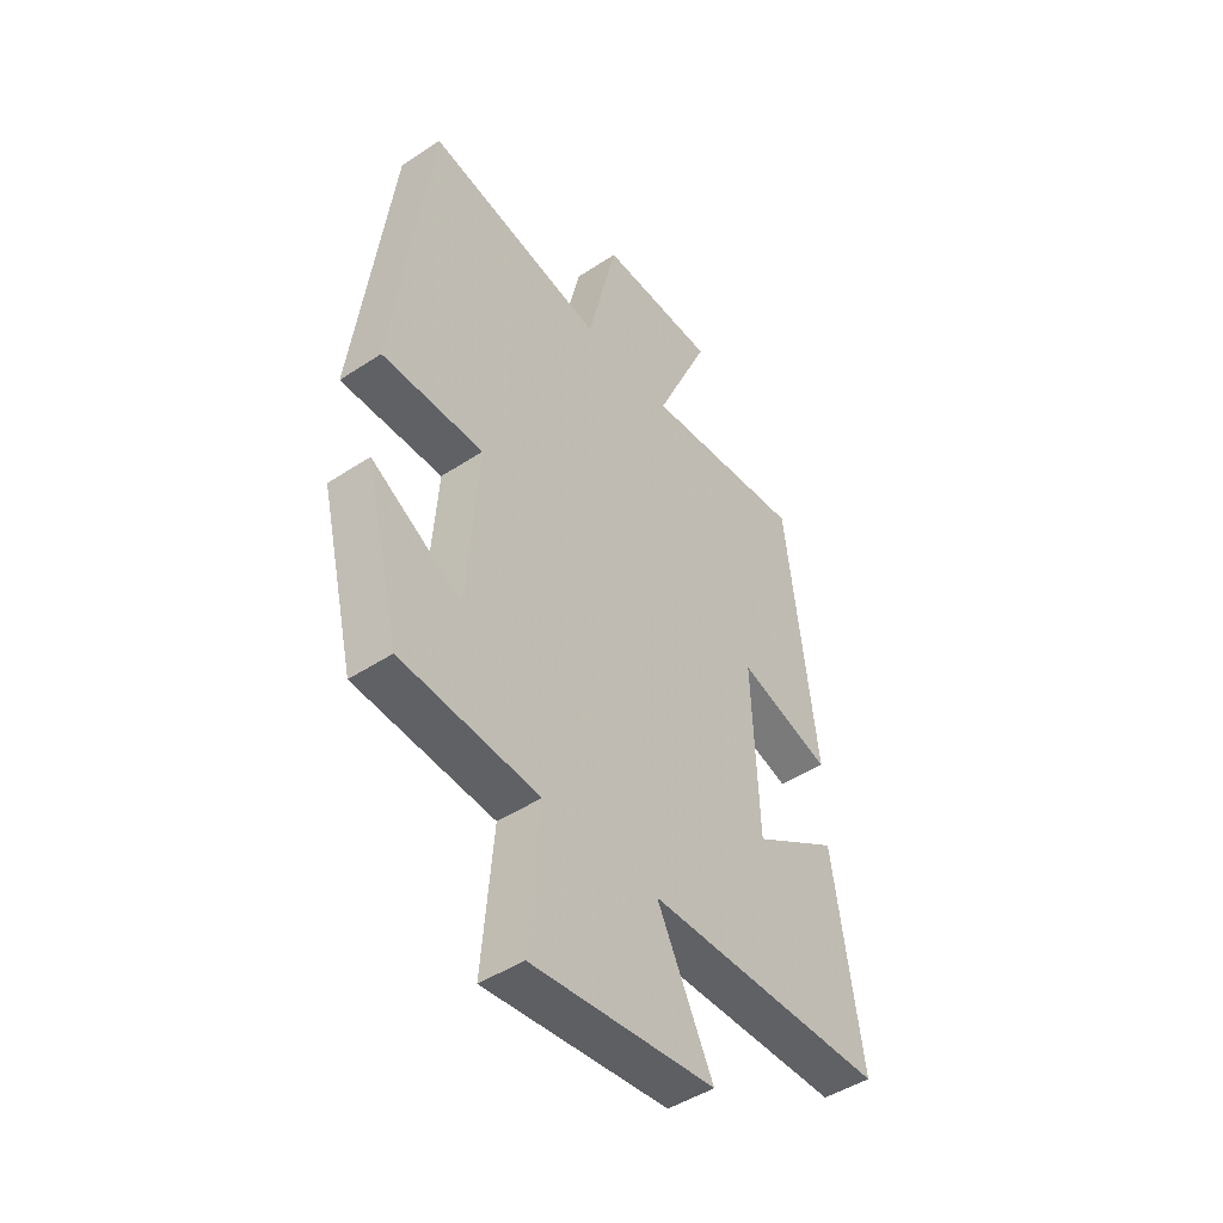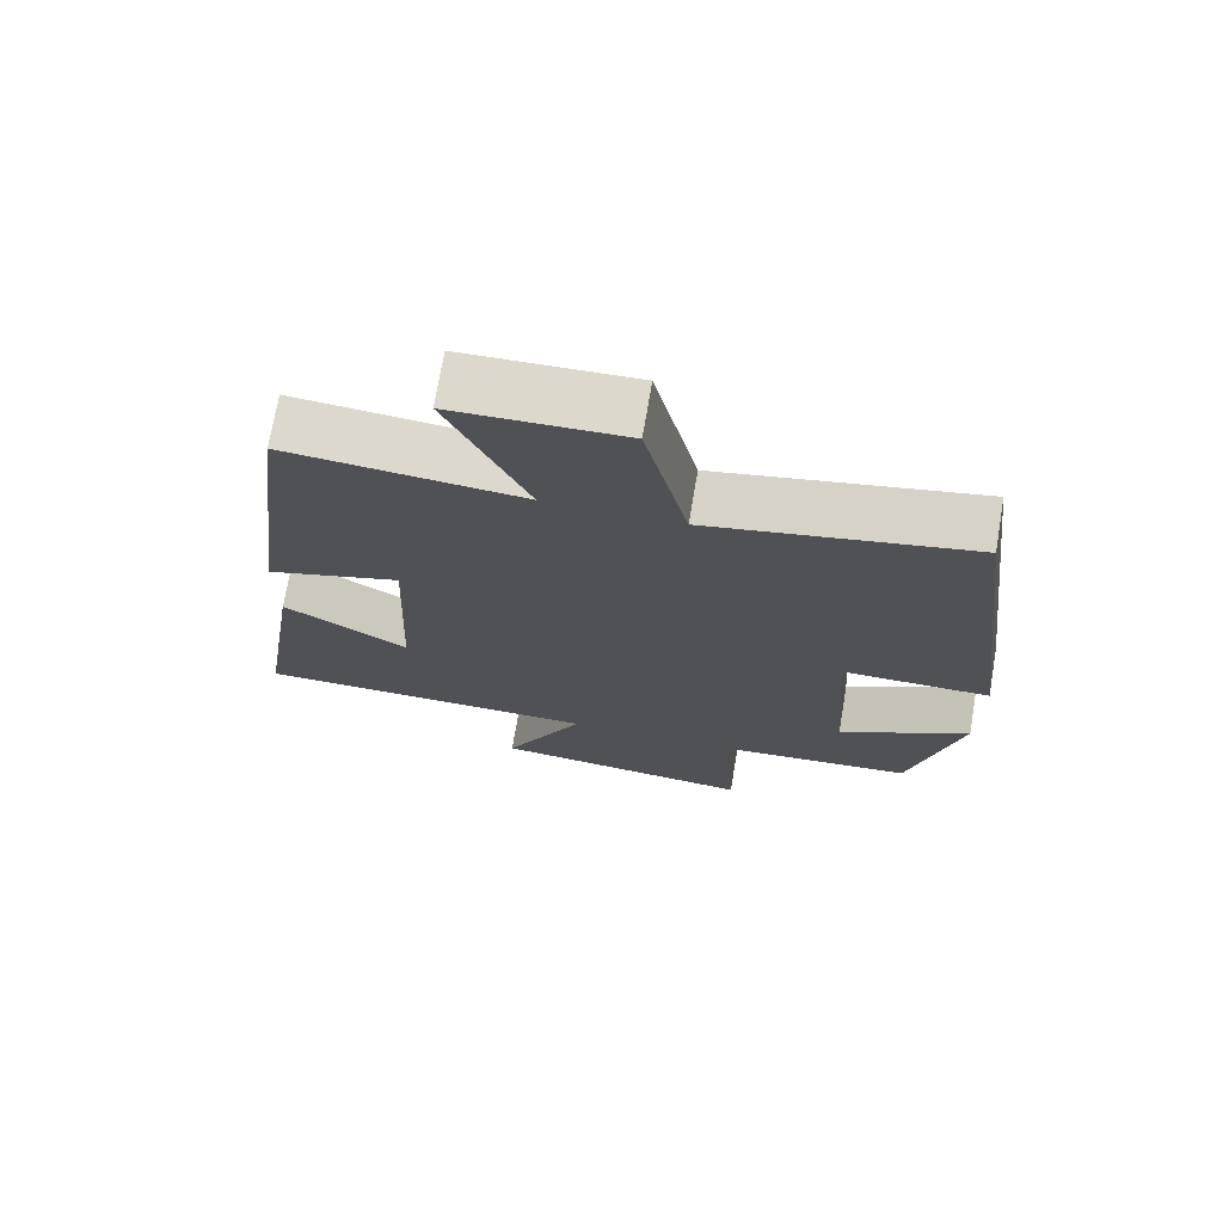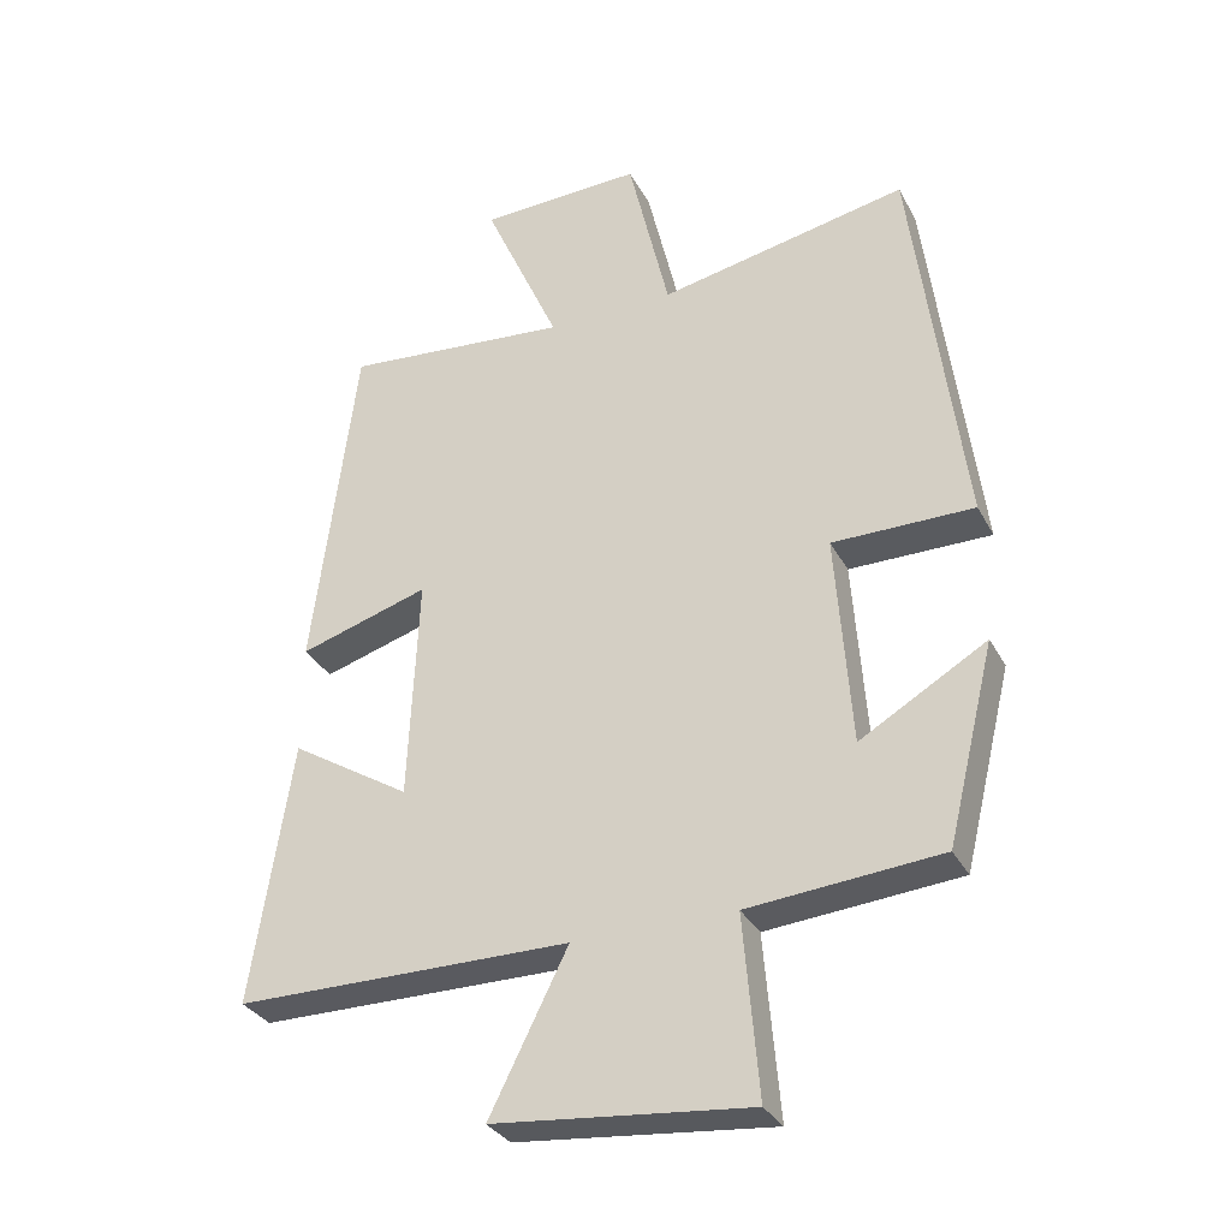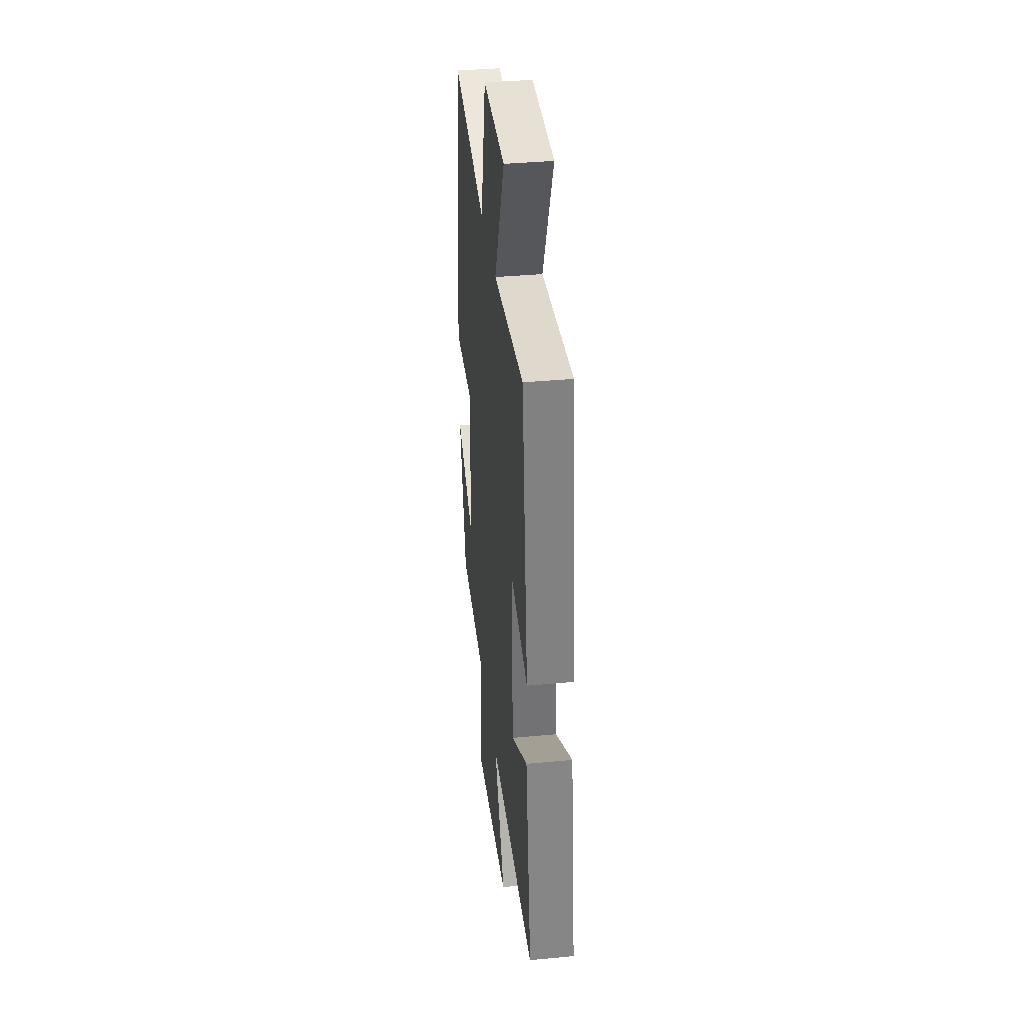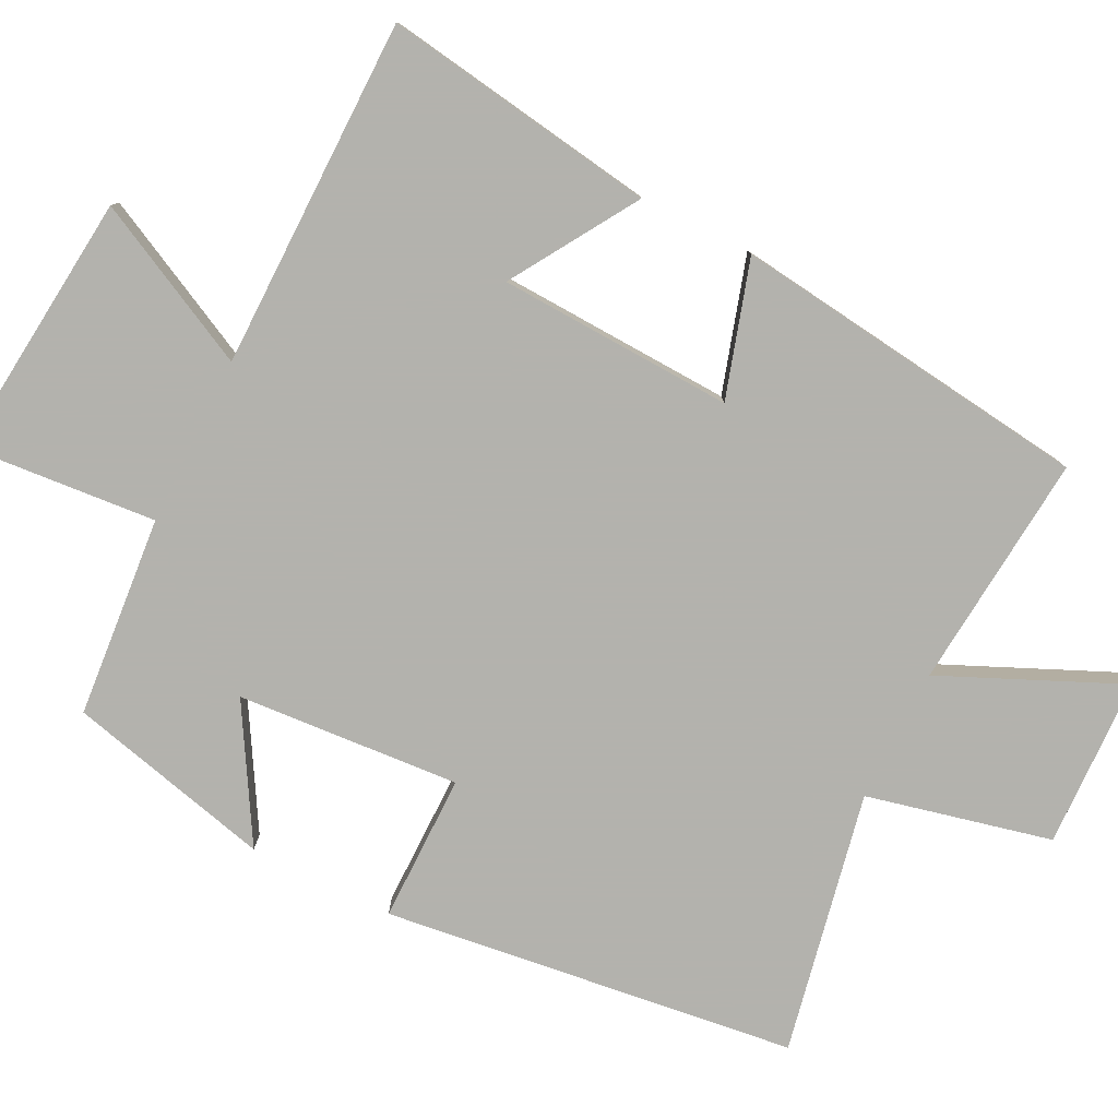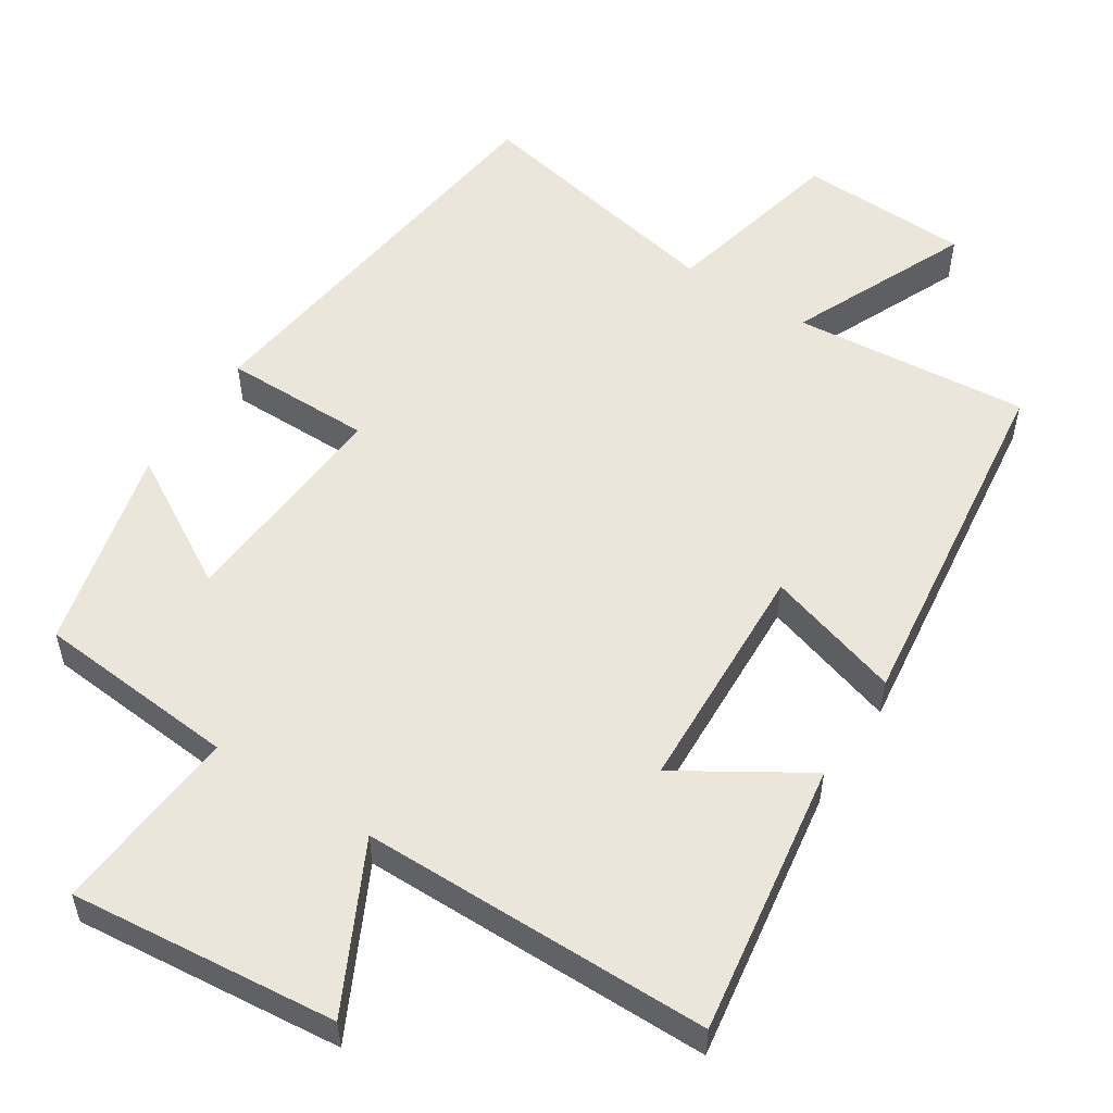
<metadata>
{"format":"obj","ext":"obj","renderer":"f3d","projection":"perspective","resolution":1024,"background":"white","views":[{"elev":-46.1,"azim":127.1,"up":"+Z"},{"elev":72.4,"azim":9.7,"up":"+Z"},{"elev":-32.0,"azim":24.2,"up":"+Z"},{"elev":37.3,"azim":-96.9,"up":"+Z"},{"elev":-79.4,"azim":-116.6,"up":"+Y"},{"elev":54.4,"azim":-147.2,"up":"+Y"}]}
</metadata>
<code>
v -0.558 0.07 -0.498
v -0.5 0.07 -0.122
v -0.328 0.07 -0.229
v -0.314 0.07 0.093
v -0.5 0.07 0.036
v -0.438 0.07 0.529
v -0.114 0.07 0.5
v -0.223 0.07 0.745
v 0.011 0.07 0.753
v 0.07 0.07 0.5
v 0.428 0.07 0.572
v 0.5 0.07 0.006
v 0.297 0.07 0.006
v 0.319 0.07 -0.3
v 0.5 0.07 -0.194
v 0.431 0.07 -0.476
v 0.155 0.07 -0.5
v 0.177 0.07 -0.76
v -0.189 0.07 -0.724
v -0.077 0.07 -0.5
v -0.558 0 -0.498
v -0.5 0 -0.122
v -0.328 0 -0.229
v -0.314 0 0.093
v -0.5 0 0.036
v -0.438 0 0.529
v -0.114 0 0.5
v -0.223 0 0.745
v 0.011 0 0.753
v 0.07 0 0.5
v 0.428 0 0.572
v 0.5 0 0.006
v 0.297 0 0.006
v 0.319 0 -0.3
v 0.5 0 -0.194
v 0.431 0 -0.476
v 0.155 0 -0.5
v 0.177 0 -0.76
v -0.189 0 -0.724
v -0.077 0 -0.5
f 17 18 19 20
f 14 15 16 17
f 13 14 17 20
f 10 11 12 13
f 10 13 20
f 7 8 9 10
f 7 10 20
f 4 5 6 7
f 3 4 7 20
f 1 2 3 20
f 40 39 38 37
f 37 36 35 34
f 40 37 34 33
f 33 32 31 30
f 40 33 30
f 30 29 28 27
f 40 30 27
f 27 26 25 24
f 40 27 24 23
f 40 23 22 21
f 1 21 22 2
f 2 22 23 3
f 3 23 24 4
f 4 24 25 5
f 5 25 26 6
f 6 26 27 7
f 7 27 28 8
f 8 28 29 9
f 9 29 30 10
f 10 30 31 11
f 11 31 32 12
f 12 32 33 13
f 13 33 34 14
f 14 34 35 15
f 15 35 36 16
f 16 36 37 17
f 17 37 38 18
f 18 38 39 19
f 19 39 40 20
f 20 40 21 1

</code>
